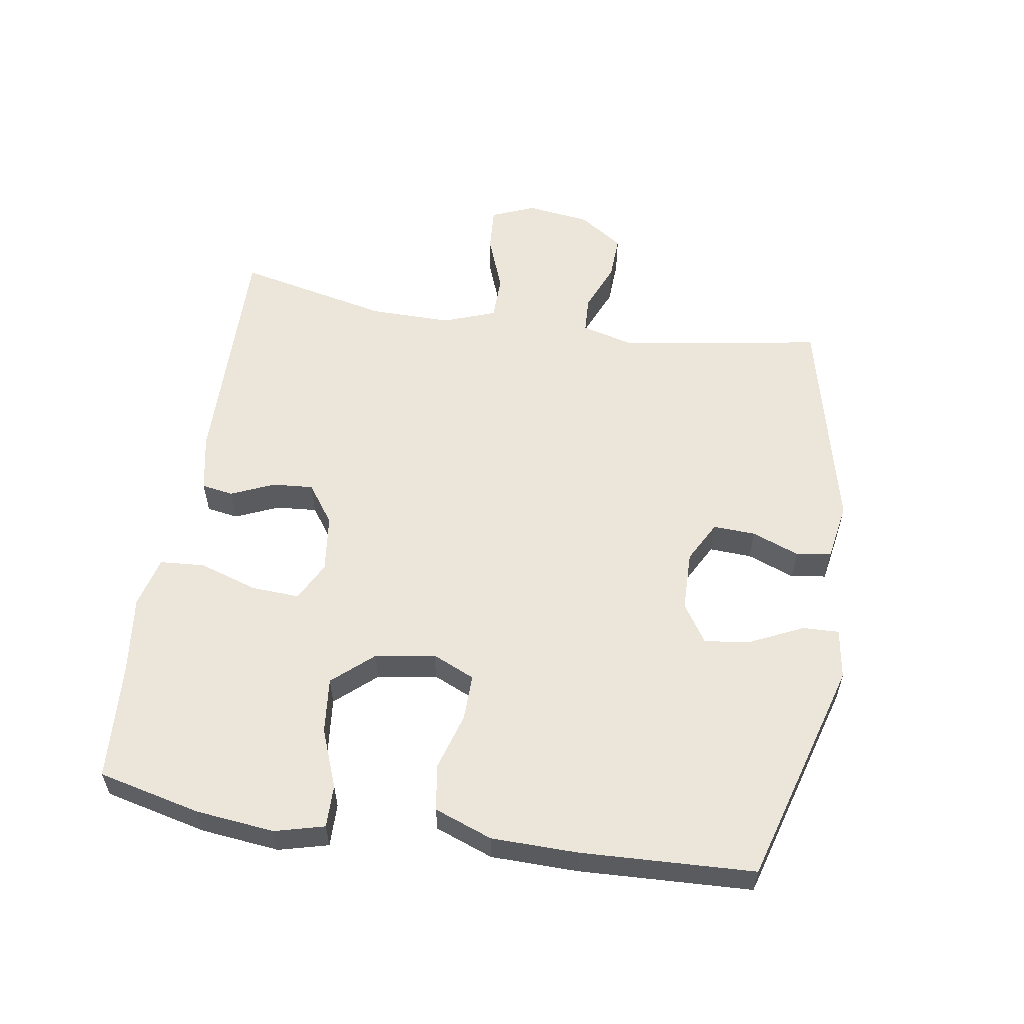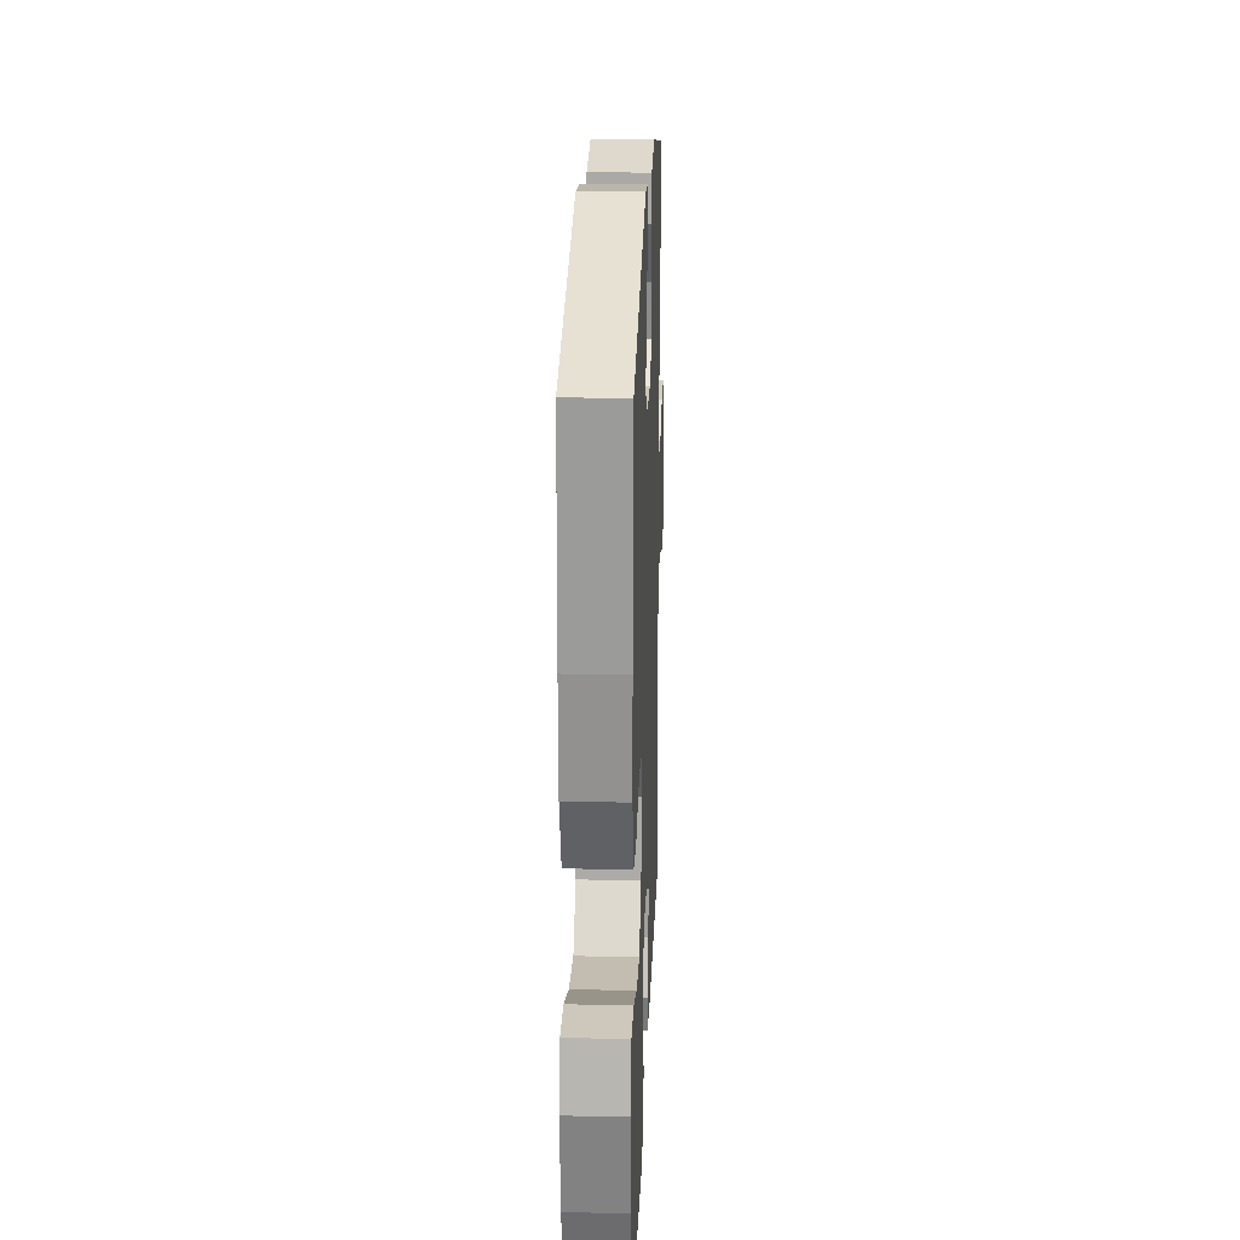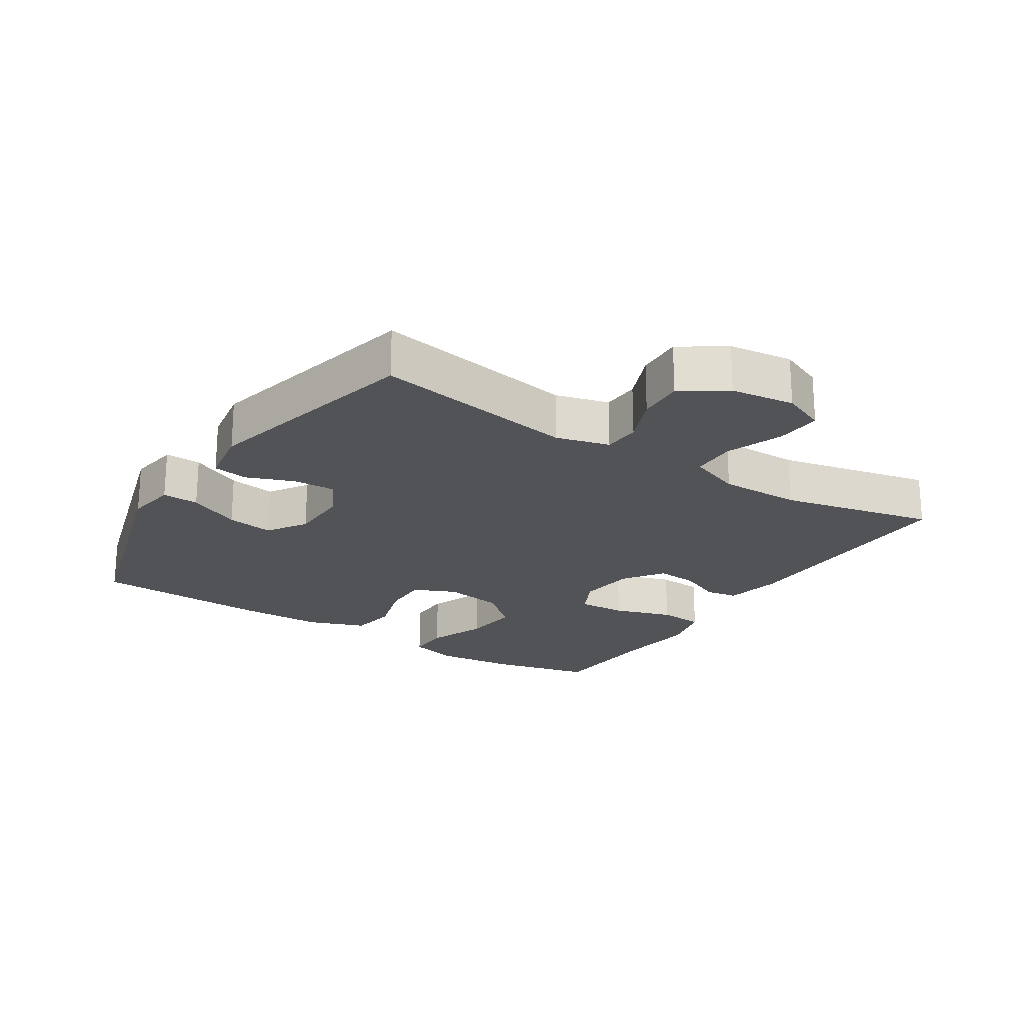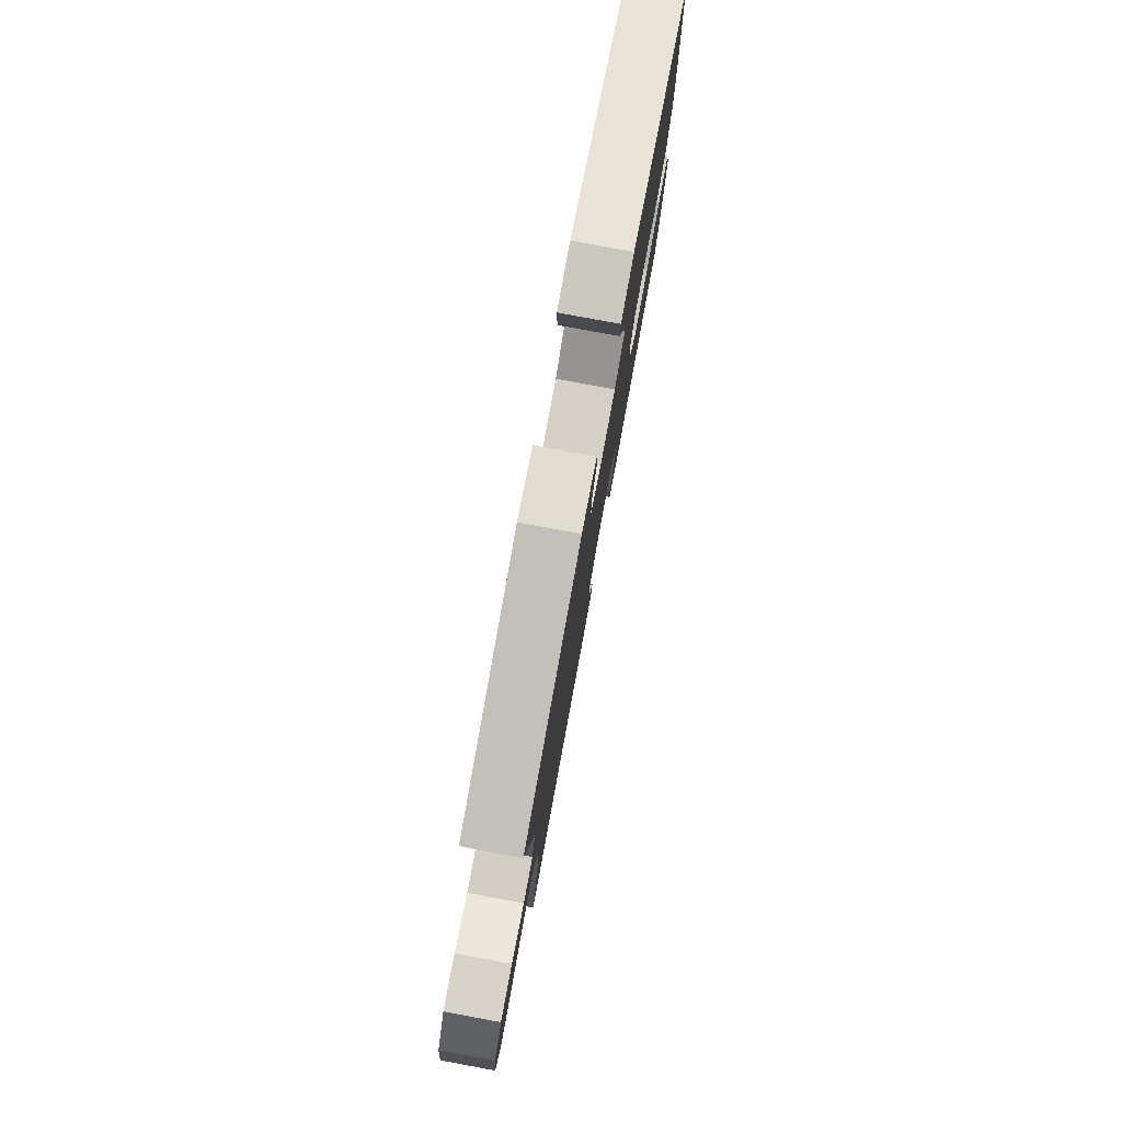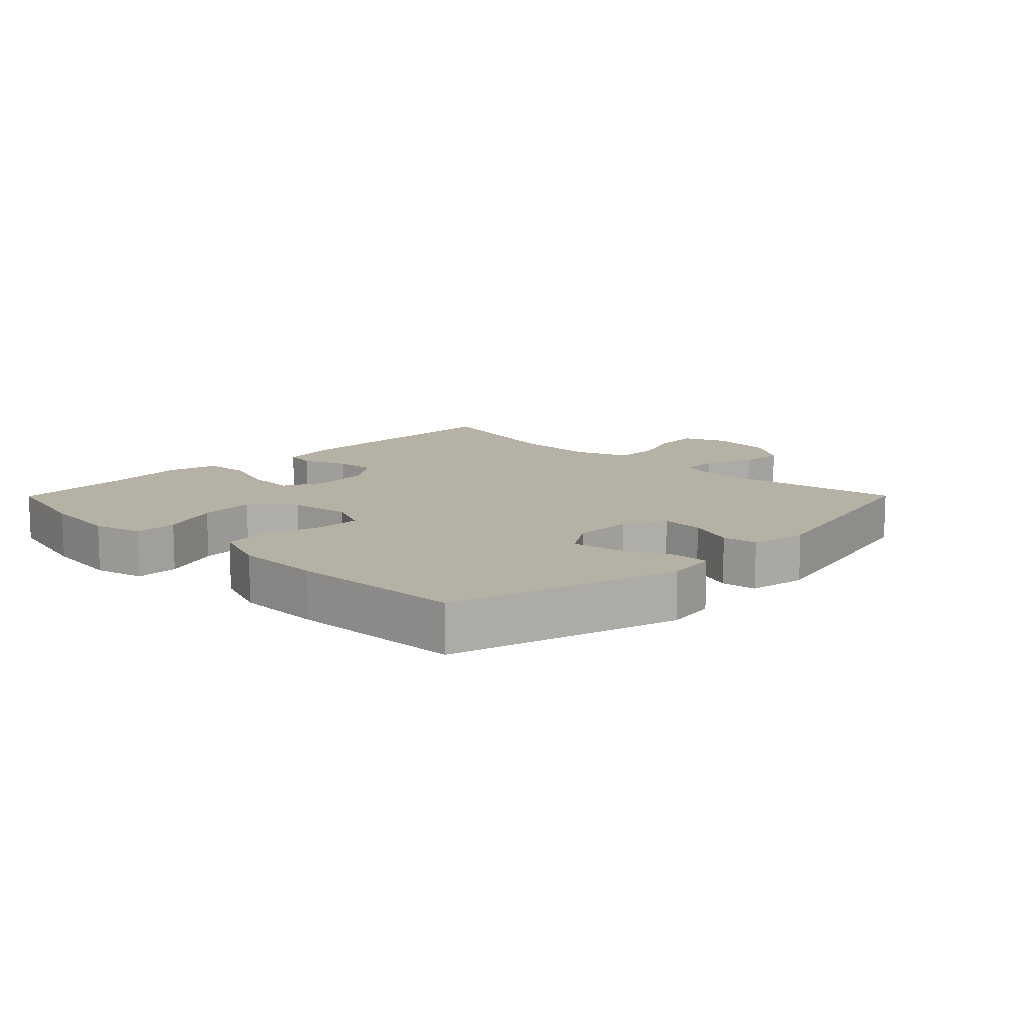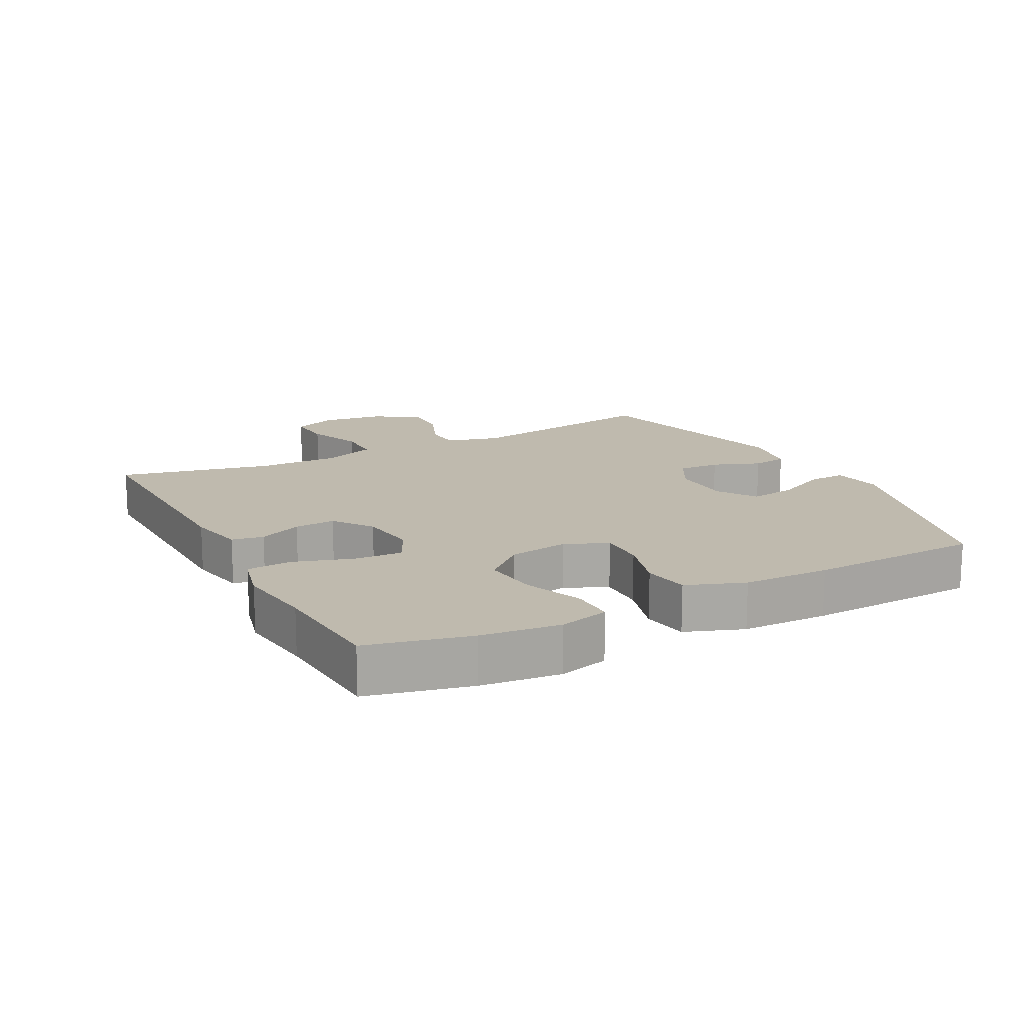
<metadata>
{"format":"obj","ext":"obj","renderer":"f3d","projection":"perspective","resolution":1024,"background":"white","views":[{"elev":57.0,"azim":-80.9,"up":"+Y"},{"elev":22.7,"azim":-87.8,"up":"+Z"},{"elev":-21.9,"azim":57.3,"up":"+Y"},{"elev":79.4,"azim":100.5,"up":"+Z"},{"elev":11.8,"azim":-45.2,"up":"+Y"},{"elev":15.5,"azim":-117.7,"up":"+Y"}]}
</metadata>
<code>
v 0.5 0.07 0.5
v 0.448 0.07 0.189
v 0.47 0.07 0.107
v 0.527 0.07 0.104
v 0.602 0.07 0.135
v 0.672 0.07 0.138
v 0.718 0.07 0.07
v 0.731 0.07 -0.028
v 0.703 0.07 -0.095
v 0.633 0.07 -0.09
v 0.546 0.07 -0.057
v 0.477 0.07 -0.058
v 0.447 0.07 -0.139
v 0.448 0.07 -0.264
v 0.5 0.07 -0.5
v 0.127 0.07 -0.493
v 0.038 0.07 -0.475
v 0.03 0.07 -0.426
v 0.059 0.07 -0.36
v 0.064 0.07 -0.297
v 0.004 0.07 -0.254
v -0.085 0.07 -0.243
v -0.146 0.07 -0.274
v -0.142 0.07 -0.348
v -0.113 0.07 -0.438
v -0.118 0.07 -0.507
v -0.197 0.07 -0.527
v -0.318 0.07 -0.512
v -0.5 0.07 -0.5
v -0.537 0.07 -0.343
v -0.55 0.07 -0.222
v -0.53 0.07 -0.146
v -0.464 0.07 -0.147
v -0.374 0.07 -0.182
v -0.288 0.07 -0.191
v -0.233 0.07 -0.129
v -0.218 0.07 -0.037
v -0.247 0.07 0.028
v -0.318 0.07 0.027
v -0.406 0.07 0.001
v -0.477 0.07 0.012
v -0.51 0.07 0.101
v -0.512 0.07 0.234
v -0.5 0.07 0.5
v -0.152 0.07 0.601
v -0.074 0.07 0.589
v -0.076 0.07 0.533
v -0.114 0.07 0.453
v -0.125 0.07 0.381
v -0.065 0.07 0.342
v 0.028 0.07 0.34
v 0.092 0.07 0.374
v 0.089 0.07 0.439
v 0.061 0.07 0.512
v 0.069 0.07 0.566
v 0.158 0.07 0.581
v 0.5 0 0.5
v 0.448 0 0.189
v 0.47 0 0.107
v 0.527 0 0.104
v 0.602 0 0.135
v 0.672 0 0.138
v 0.718 0 0.07
v 0.731 0 -0.028
v 0.703 0 -0.095
v 0.633 0 -0.09
v 0.546 0 -0.057
v 0.477 0 -0.058
v 0.447 0 -0.139
v 0.448 0 -0.264
v 0.5 0 -0.5
v 0.127 0 -0.493
v 0.038 0 -0.475
v 0.03 0 -0.426
v 0.059 0 -0.36
v 0.064 0 -0.297
v 0.004 0 -0.254
v -0.085 0 -0.243
v -0.146 0 -0.274
v -0.142 0 -0.348
v -0.113 0 -0.438
v -0.118 0 -0.507
v -0.197 0 -0.527
v -0.318 0 -0.512
v -0.5 0 -0.5
v -0.537 0 -0.343
v -0.55 0 -0.222
v -0.53 0 -0.146
v -0.464 0 -0.147
v -0.374 0 -0.182
v -0.288 0 -0.191
v -0.233 0 -0.129
v -0.218 0 -0.037
v -0.247 0 0.028
v -0.318 0 0.027
v -0.406 0 0.001
v -0.477 0 0.012
v -0.51 0 0.101
v -0.512 0 0.234
v -0.5 0 0.5
v -0.152 0 0.601
v -0.074 0 0.589
v -0.076 0 0.533
v -0.114 0 0.453
v -0.125 0 0.381
v -0.065 0 0.342
v 0.028 0 0.34
v 0.092 0 0.374
v 0.089 0 0.439
v 0.061 0 0.512
v 0.069 0 0.566
v 0.158 0 0.581
f 56 1 2
f 55 56 2
f 54 55 2
f 53 54 2
f 52 53 2 3
f 51 52 3
f 50 51 3
f 46 47 48
f 45 46 48
f 44 45 48
f 43 44 48
f 42 43 48
f 41 42 48
f 40 41 48
f 39 40 48
f 38 39 48 49
f 37 38 49 50
f 32 33 34
f 31 32 34
f 30 31 34
f 29 30 34
f 28 29 34
f 28 34 35
f 27 28 35
f 26 27 35
f 25 26 35
f 24 25 35
f 23 24 35 36
f 17 18 19
f 16 17 19
f 15 16 19
f 14 15 19
f 13 14 19 20
f 12 13 20 21
f 9 10 11
f 8 9 11
f 7 8 11
f 6 7 11
f 5 6 11
f 4 5 11
f 3 4 11 12
f 37 50 3
f 36 37 3
f 23 36 3
f 22 23 3
f 3 12 21 22
f 58 57 112
f 58 112 111
f 58 111 110
f 58 110 109
f 59 58 109 108
f 59 108 107
f 59 107 106
f 104 103 102
f 104 102 101
f 104 101 100
f 104 100 99
f 104 99 98
f 104 98 97
f 104 97 96
f 104 96 95
f 105 104 95 94
f 106 105 94 93
f 90 89 88
f 90 88 87
f 90 87 86
f 90 86 85
f 90 85 84
f 91 90 84
f 91 84 83
f 91 83 82
f 91 82 81
f 91 81 80
f 92 91 80 79
f 75 74 73
f 75 73 72
f 75 72 71
f 75 71 70
f 76 75 70 69
f 77 76 69 68
f 67 66 65
f 67 65 64
f 67 64 63
f 67 63 62
f 67 62 61
f 67 61 60
f 68 67 60 59
f 59 106 93
f 59 93 92
f 59 92 79
f 59 79 78
f 78 77 68 59
f 1 57 58 2
f 2 58 59 3
f 3 59 60 4
f 4 60 61 5
f 5 61 62 6
f 6 62 63 7
f 7 63 64 8
f 8 64 65 9
f 9 65 66 10
f 10 66 67 11
f 11 67 68 12
f 12 68 69 13
f 13 69 70 14
f 14 70 71 15
f 15 71 72 16
f 16 72 73 17
f 17 73 74 18
f 18 74 75 19
f 19 75 76 20
f 20 76 77 21
f 21 77 78 22
f 22 78 79 23
f 23 79 80 24
f 24 80 81 25
f 25 81 82 26
f 26 82 83 27
f 27 83 84 28
f 28 84 85 29
f 29 85 86 30
f 30 86 87 31
f 31 87 88 32
f 32 88 89 33
f 33 89 90 34
f 34 90 91 35
f 35 91 92 36
f 36 92 93 37
f 37 93 94 38
f 38 94 95 39
f 39 95 96 40
f 40 96 97 41
f 41 97 98 42
f 42 98 99 43
f 43 99 100 44
f 44 100 101 45
f 45 101 102 46
f 46 102 103 47
f 47 103 104 48
f 48 104 105 49
f 49 105 106 50
f 50 106 107 51
f 51 107 108 52
f 52 108 109 53
f 53 109 110 54
f 54 110 111 55
f 55 111 112 56
f 56 112 57 1

</code>
